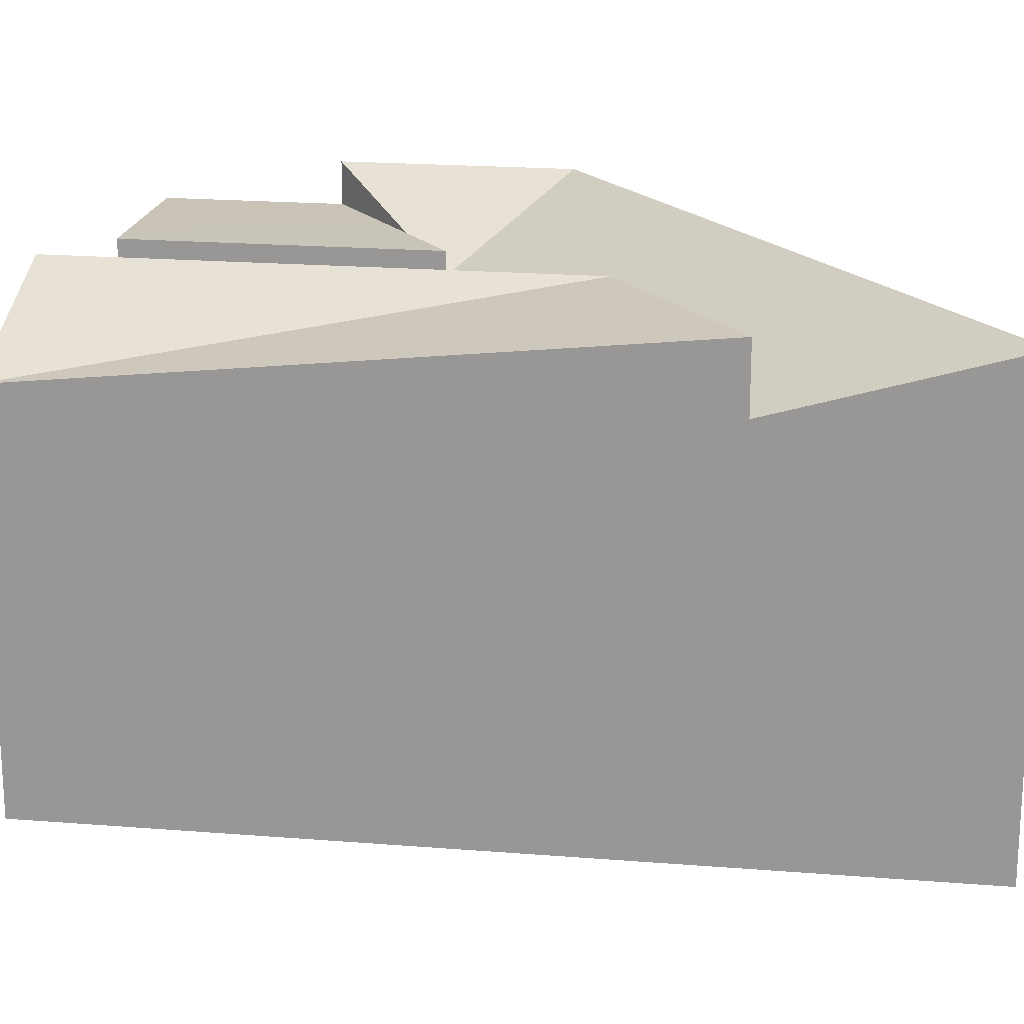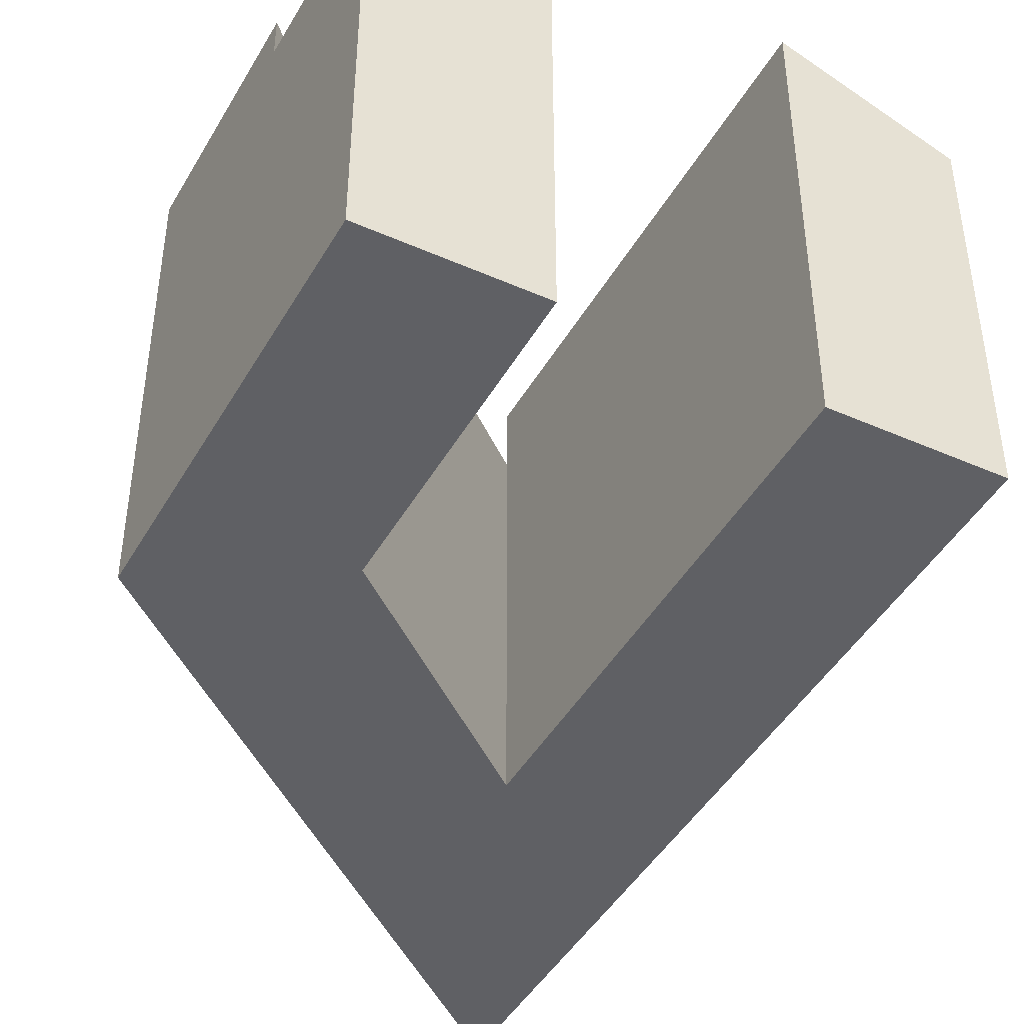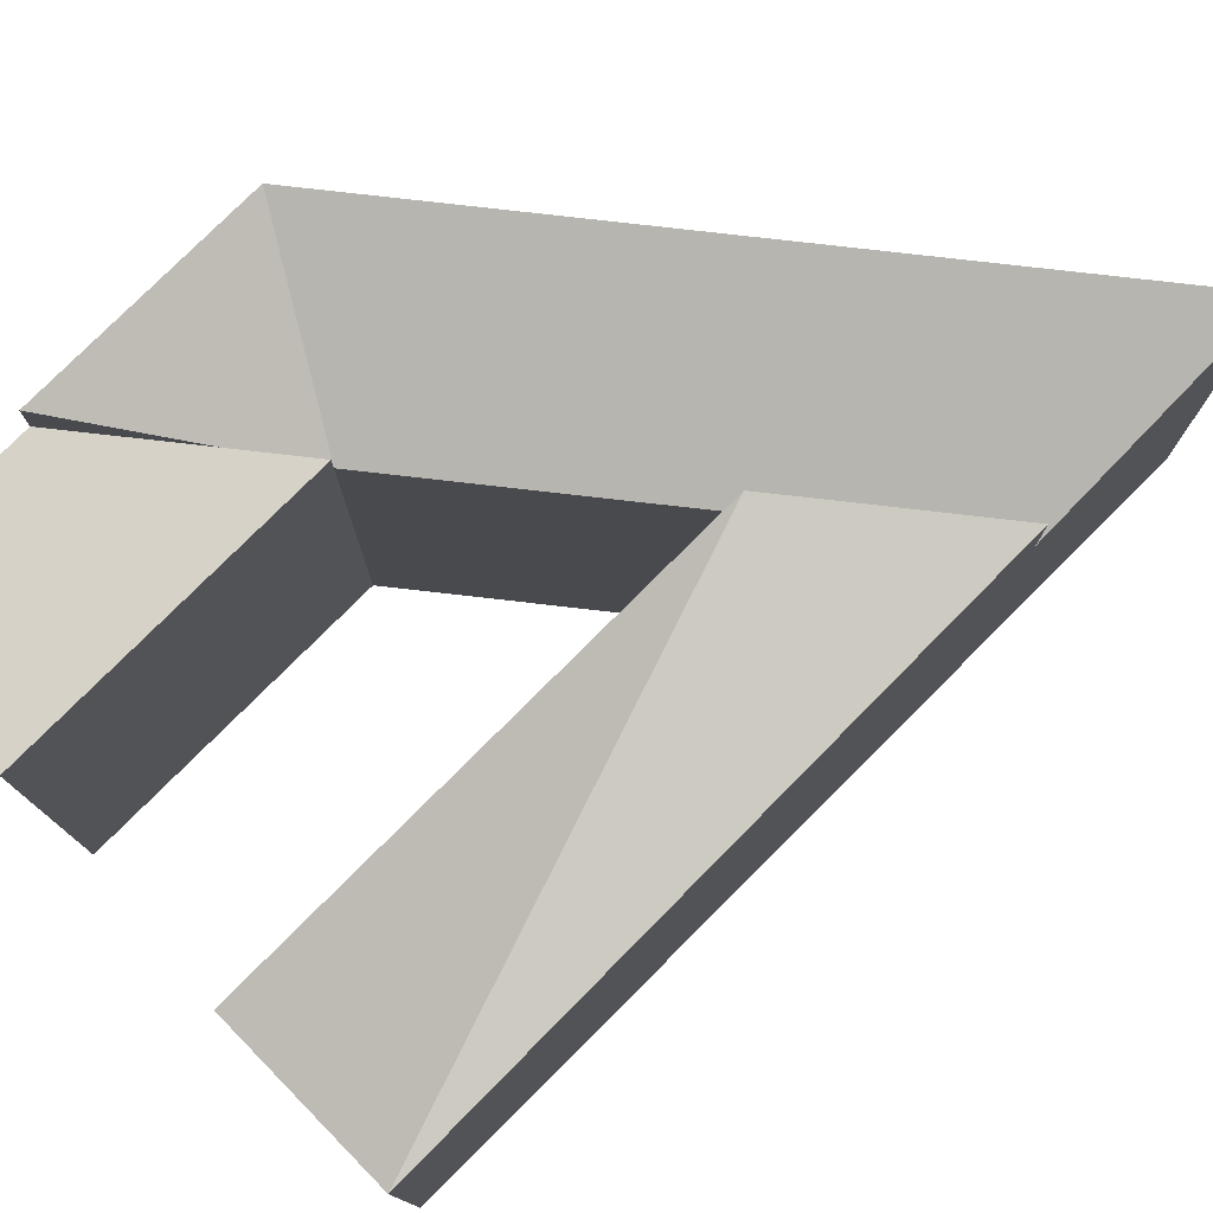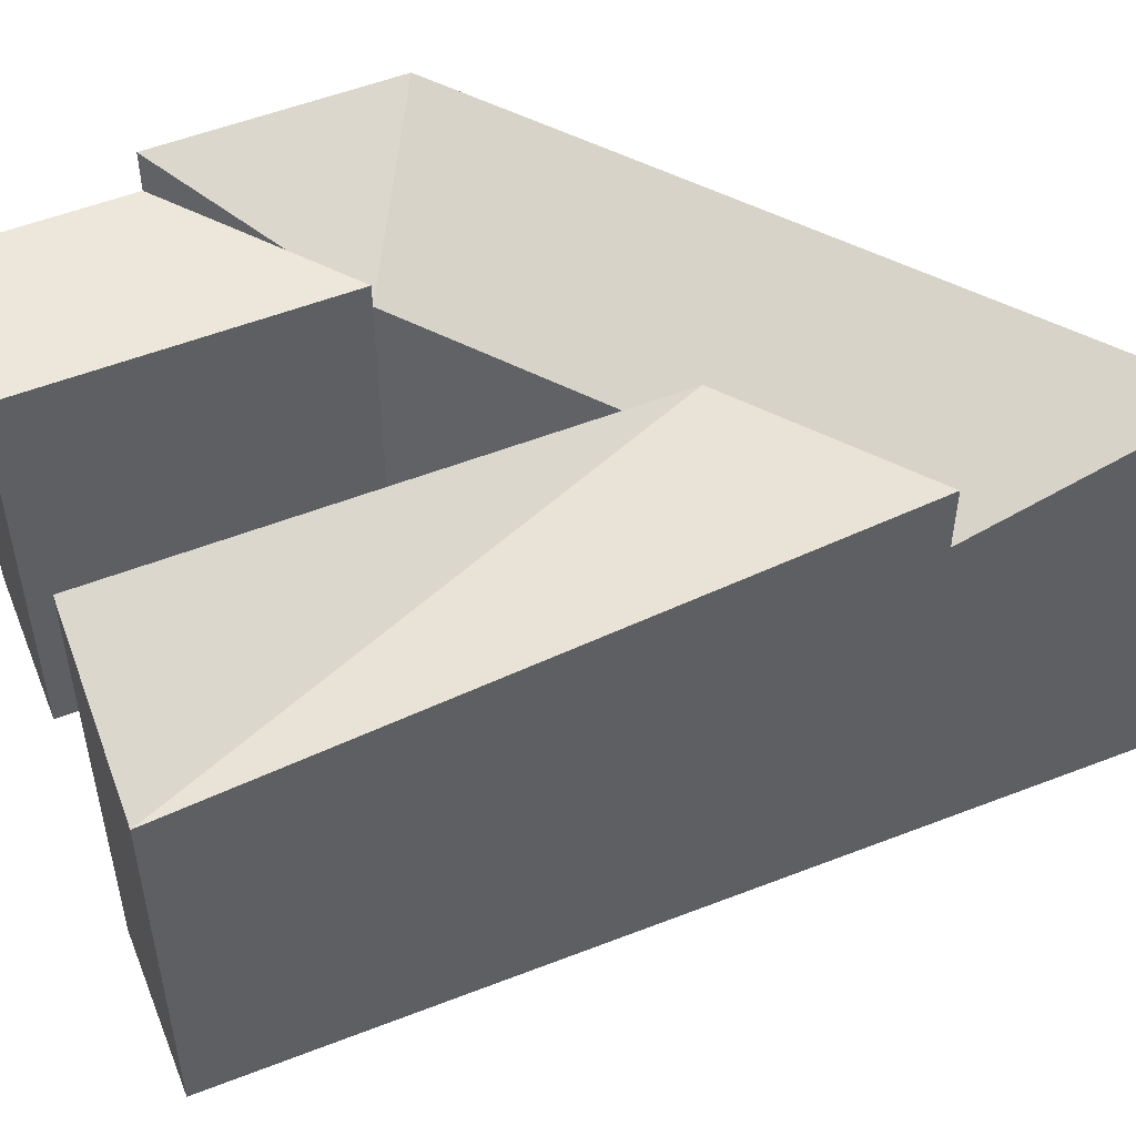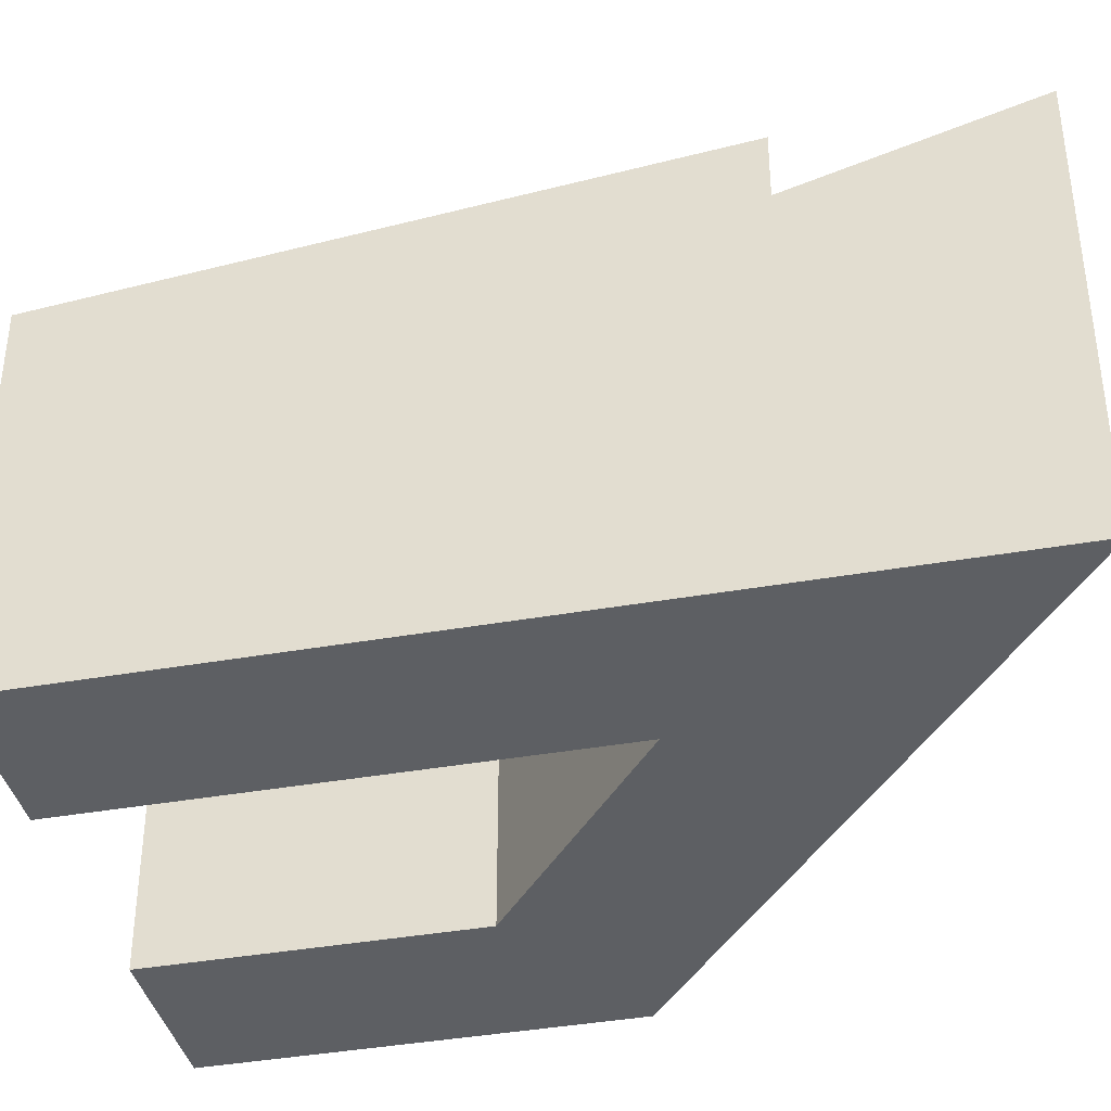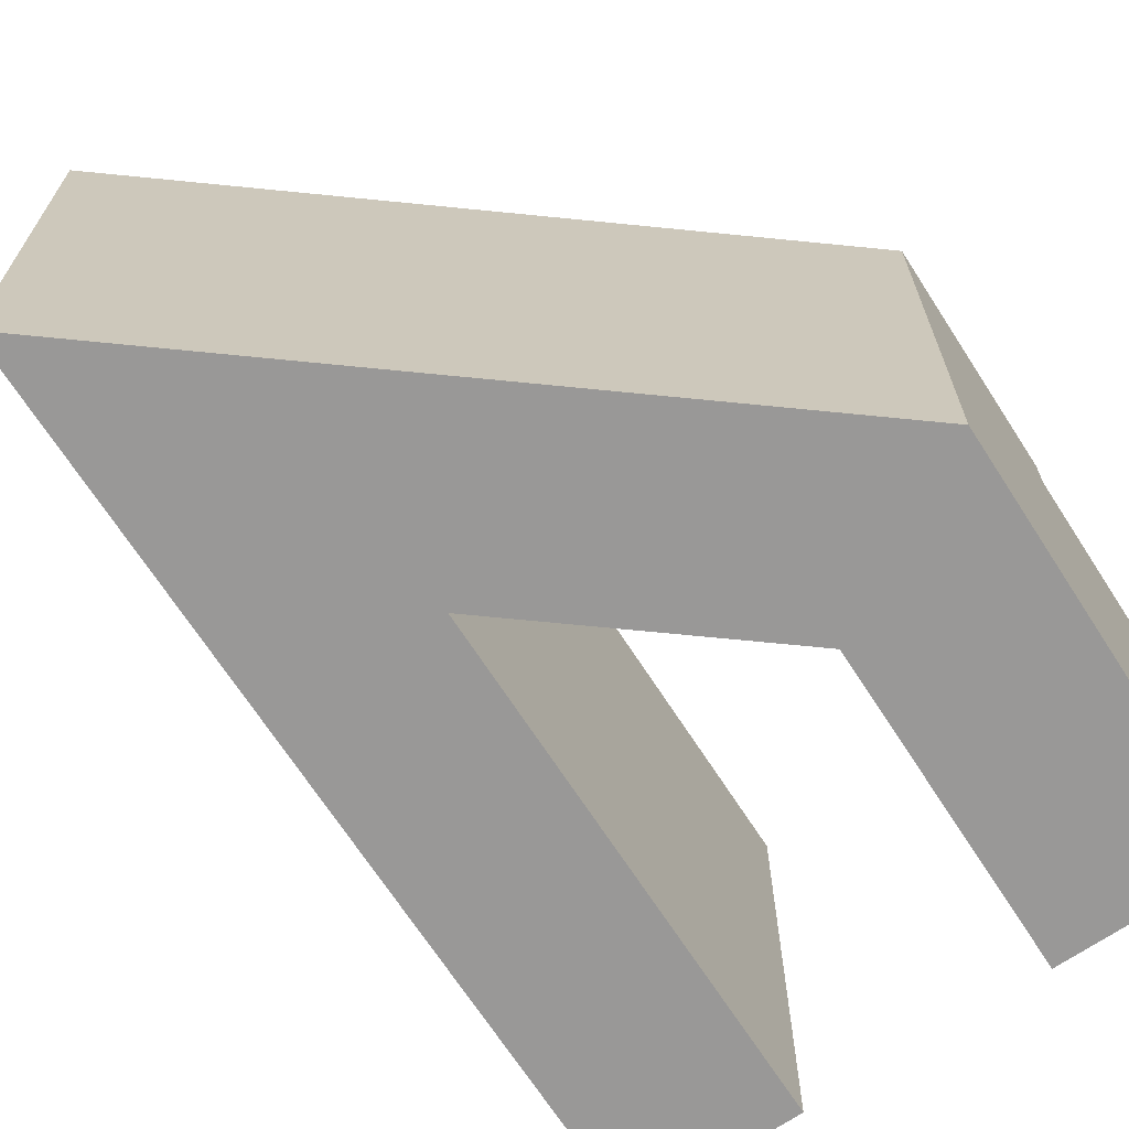
<metadata>
{"format":"obj","ext":"obj","renderer":"f3d","projection":"perspective","resolution":1024,"background":"white","views":[{"elev":20.0,"azim":117.8,"up":"+Y"},{"elev":-45.1,"azim":-9.0,"up":"+Y"},{"elev":78.3,"azim":64.4,"up":"+Y"},{"elev":52.9,"azim":86.6,"up":"+Y"},{"elev":-39.8,"azim":121.7,"up":"+Y"},{"elev":-68.7,"azim":-127.8,"up":"+Y"}]}
</metadata>
<code>
v  21.07 12.54 6.843
v  10.88 14.68 -6.535
v  16.15 14.68 8.445
v  14.4 14.68 -12.14
v  14.4 12.54 -12.14
v  8.444 14.68 -13.46
v  10.88 12.54 -6.535
v  11.96 14.68 -19.07
v  3.585 14.68 -5.717
v  6.022 12.54 1.211
v  5.895 13.32 8.806
v  4.324 13.31 12.29
v  9.345 13.31 10.66
v  2.437 13.31 6.927
v  4.229 13.32 4.069
v  6.022 13.31 1.211
v  2.437 14.68 6.927
v  0.0003137 14.68 -0.0004647
v  11.96 1.168e-15 -19.07
v  8.443 8.243e-16 -13.46
v  14.4 7.435e-16 -12.14
v  3.585 3.5e-16 -5.716
v  10.88 4.001e-16 -6.535
v  6.022 -7.418e-17 1.211
v  9.344 -6.527e-16 10.66
v  4.323 -7.527e-16 12.29
v  2.437 -4.242e-16 6.928
v  4.72 13.32 3.287
v  2.437 13.32 6.927
v  0 0 0
v  21.07 -4.19e-16 6.843
v  16.15 -5.171e-16 8.445
g defaultobject
f 1 2 3
f 1 4 2
f 5 6 7
f 6 5 8
f 7 9 10
f 9 7 6
f 11 12 13
f 14 11 15
f 11 14 12
f 15 13 16
f 13 15 11
f 17 10 18
f 18 10 9
f 6 19 20
f 19 6 8
f 19 5 21
f 5 19 8
f 9 20 22
f 20 9 6
f 23 10 24
f 10 23 7
f 25 12 26
f 12 25 13
f 12 27 26
f 27 12 14
f 16 28 10
f 24 13 25
f 13 24 16
f 28 29 17
f 17 30 27
f 30 17 18
f 18 22 30
f 22 18 9
f 31 3 32
f 3 31 1
f 3 23 32
f 23 3 2
f 2 5 7
f 5 2 4
f 21 1 31
f 1 21 4
f 32 21 31
f 21 32 23
f 21 20 19
f 20 21 23
f 23 22 20
f 22 23 24
f 26 24 25
f 24 26 27
f 30 24 27
f 24 30 22

</code>
